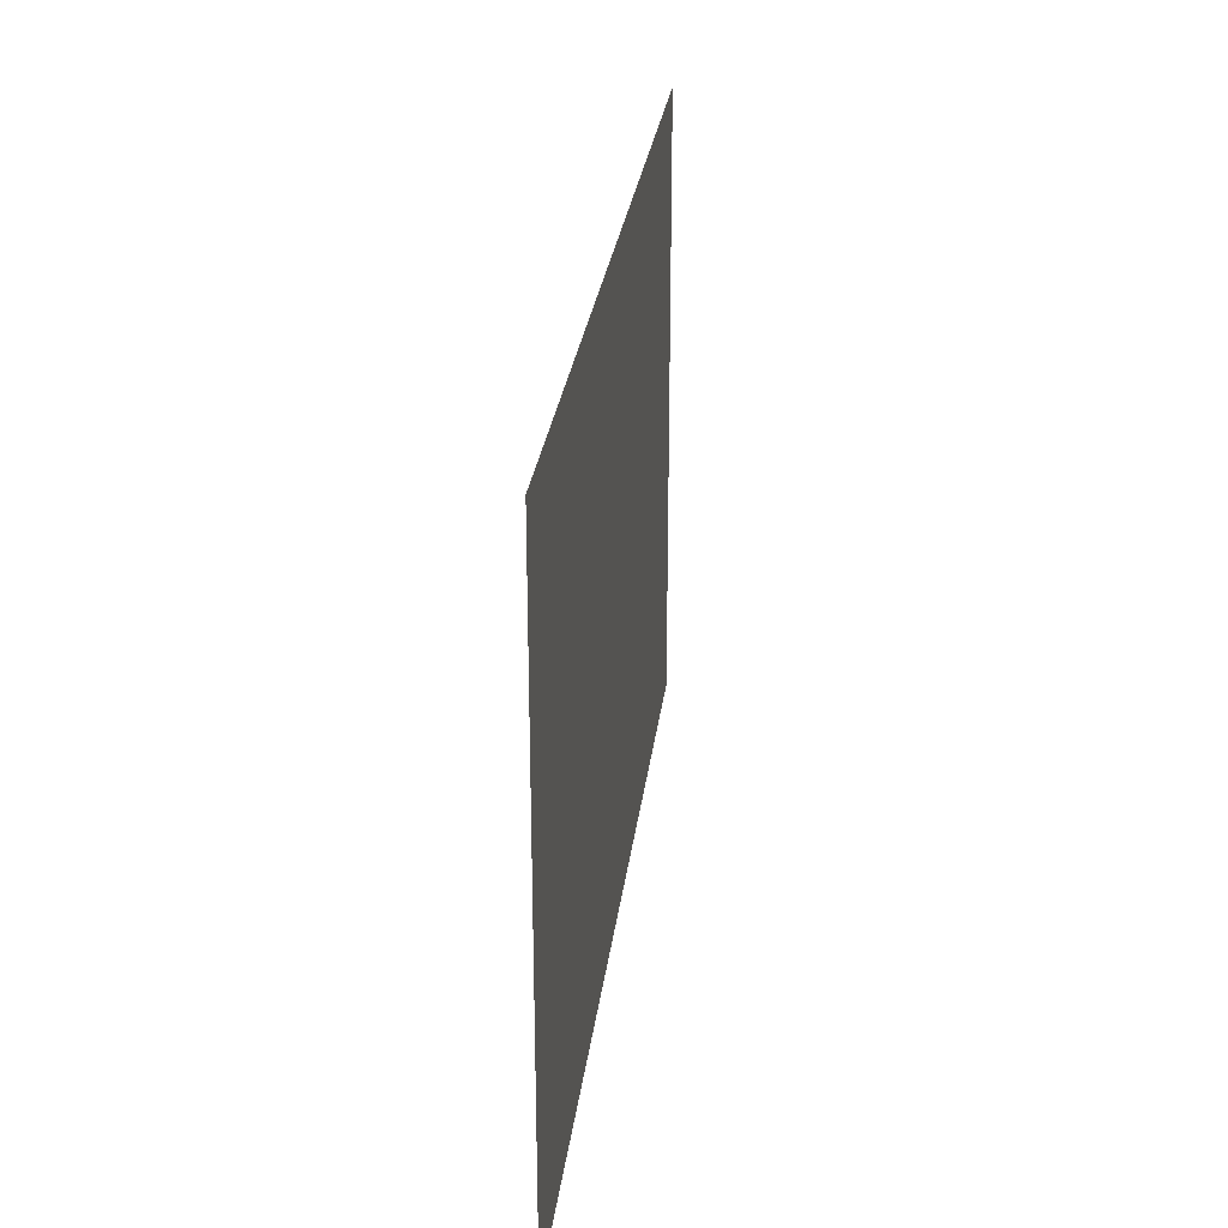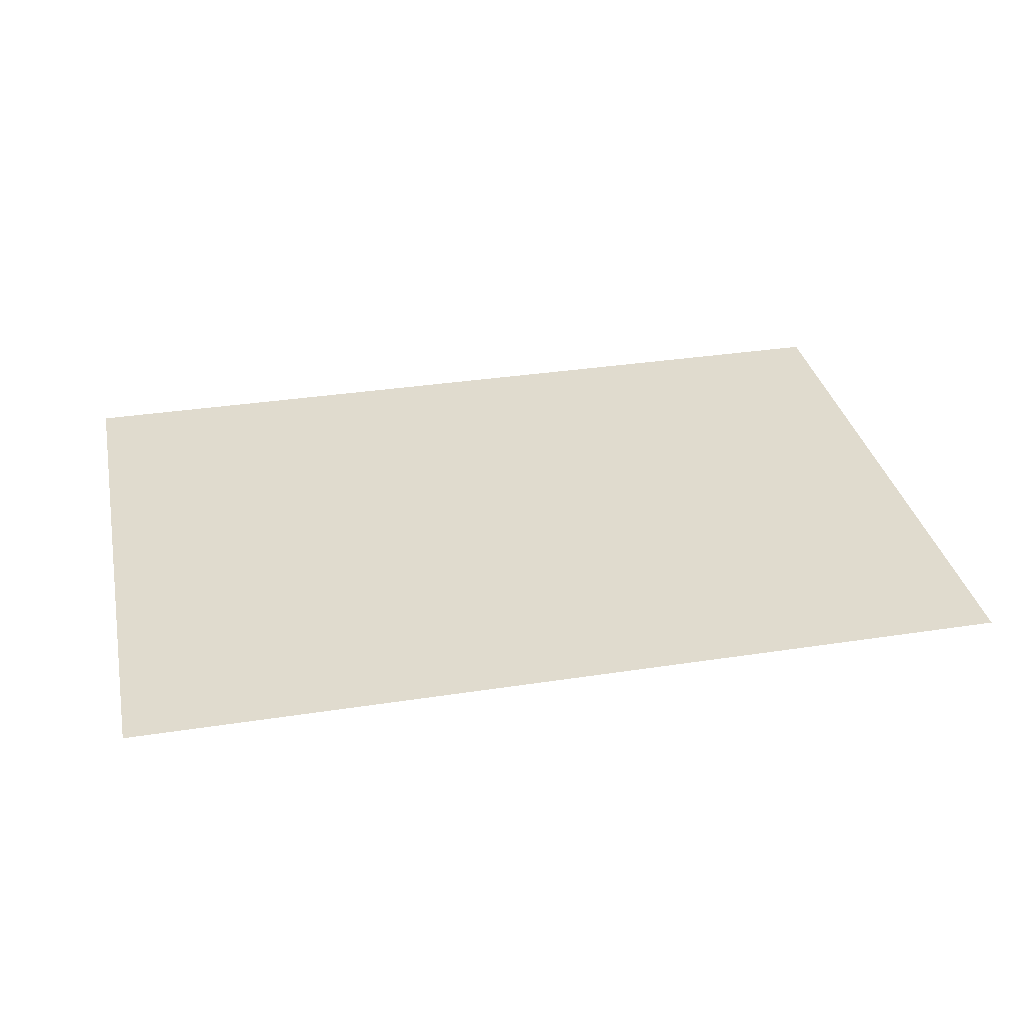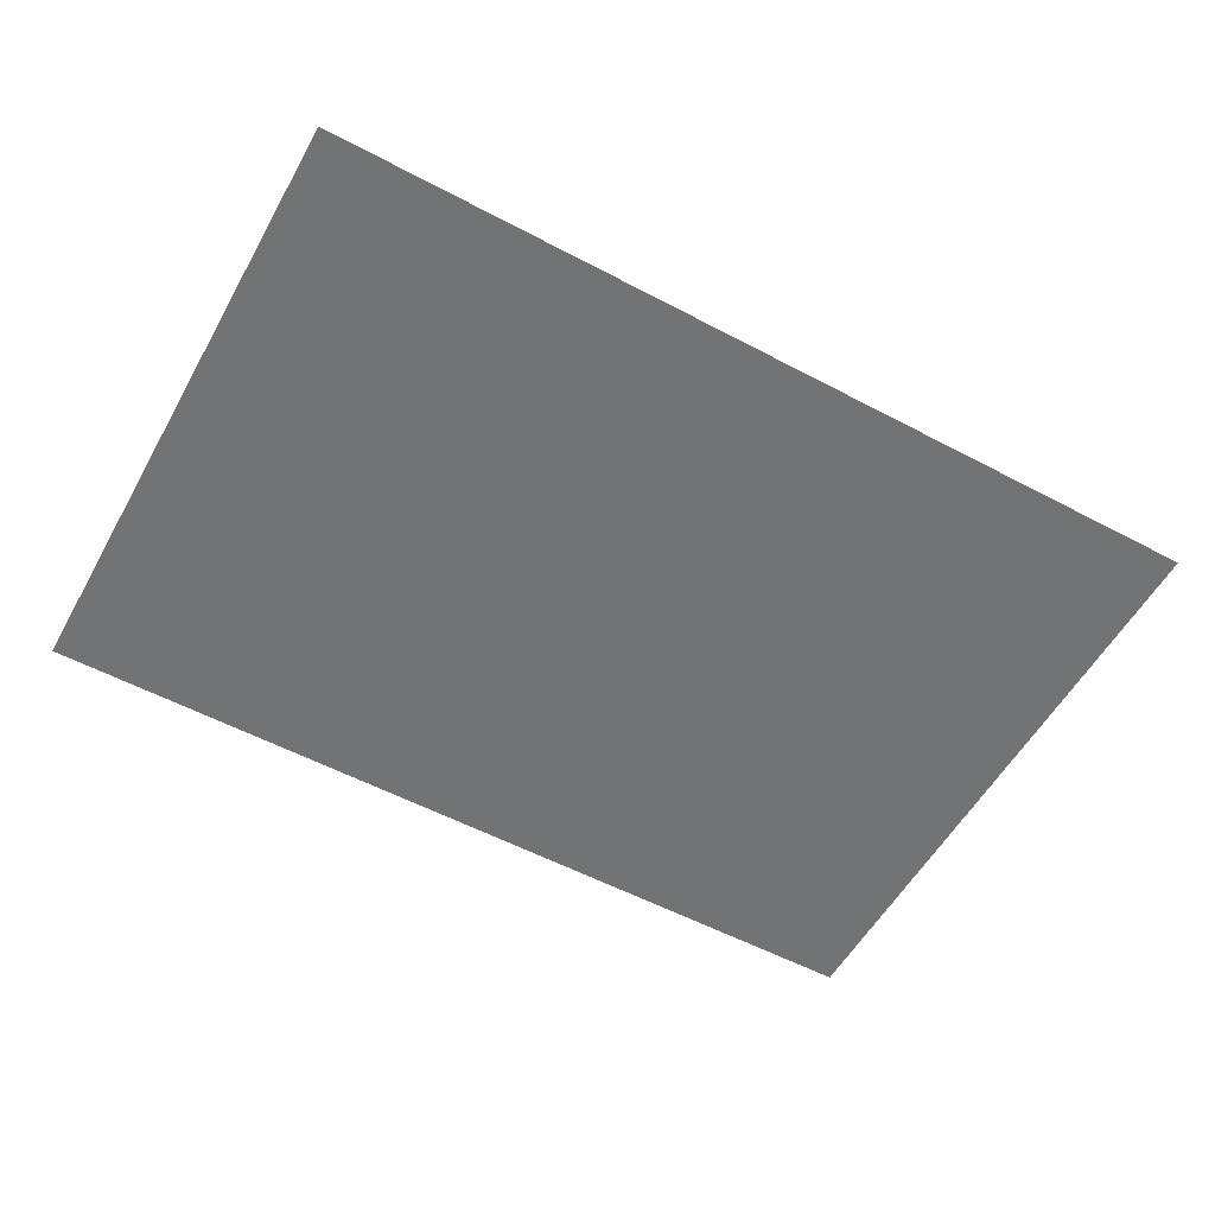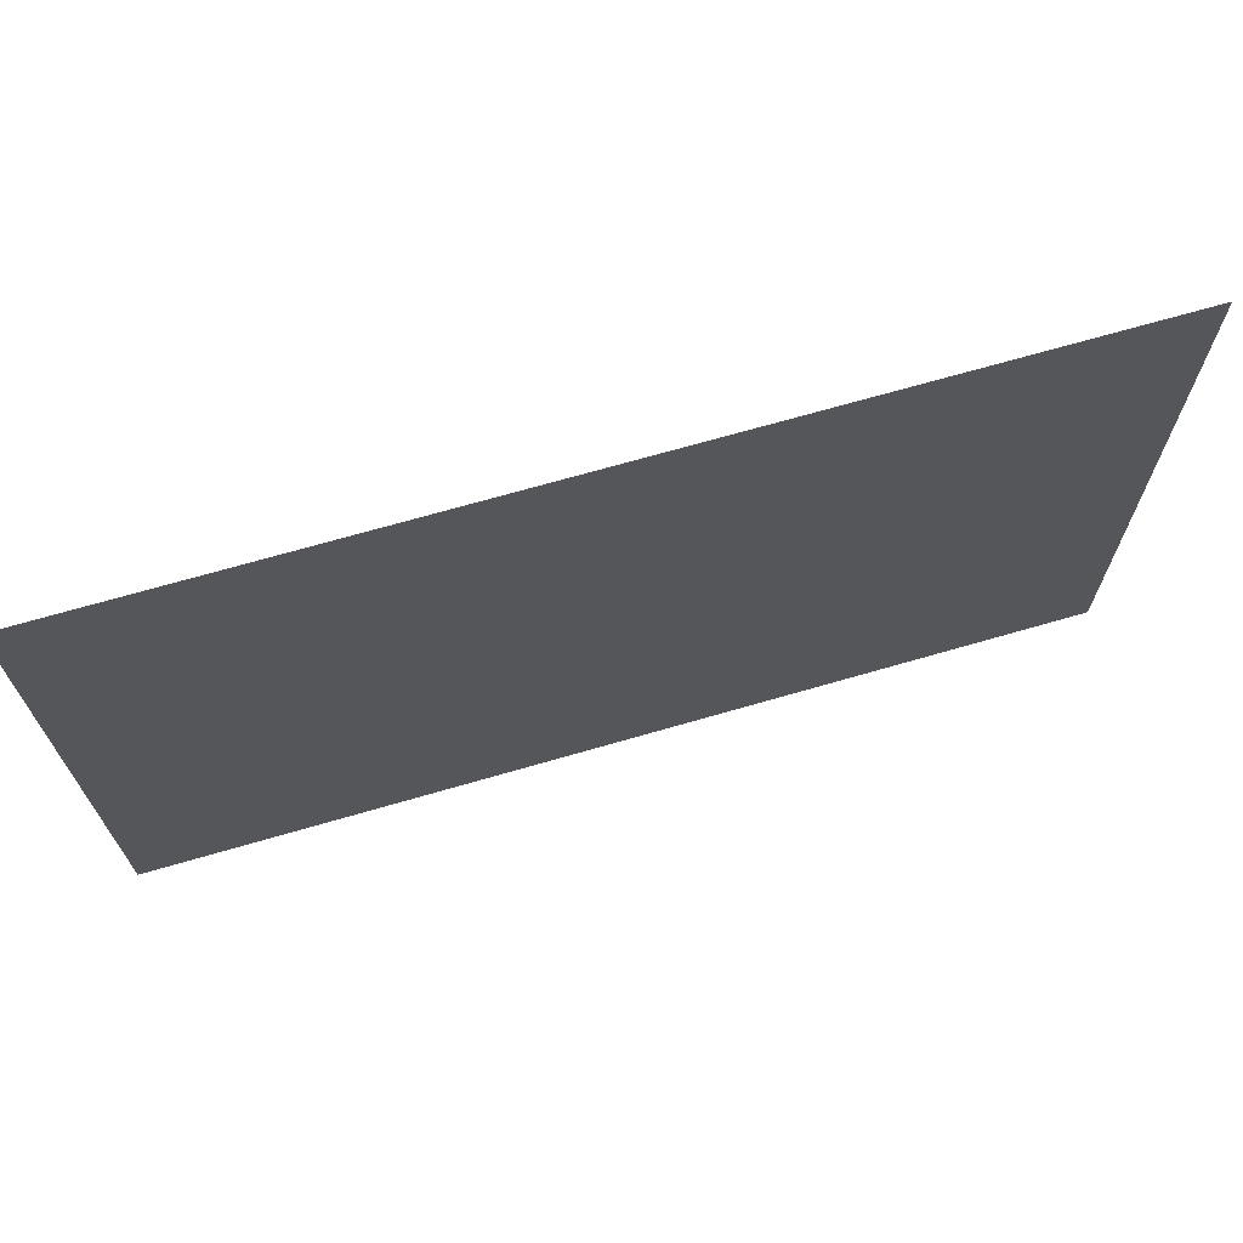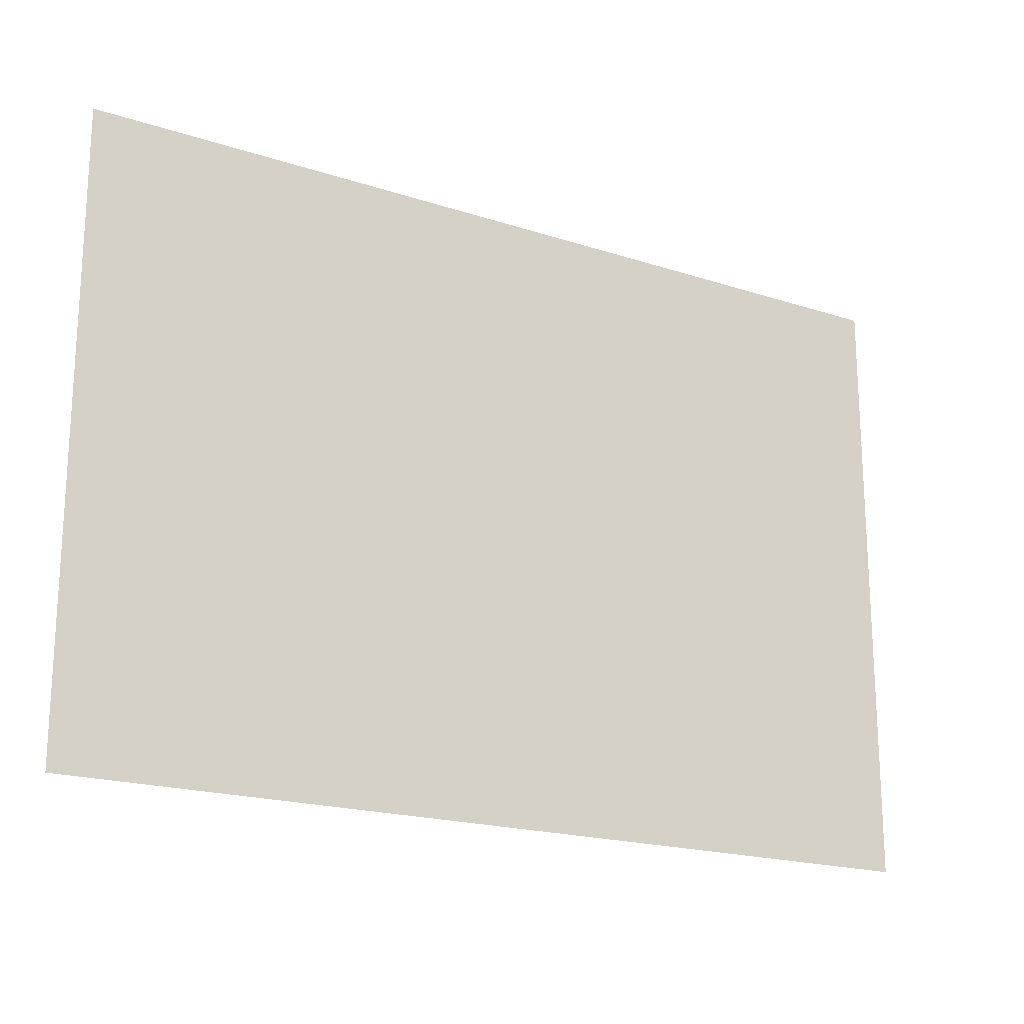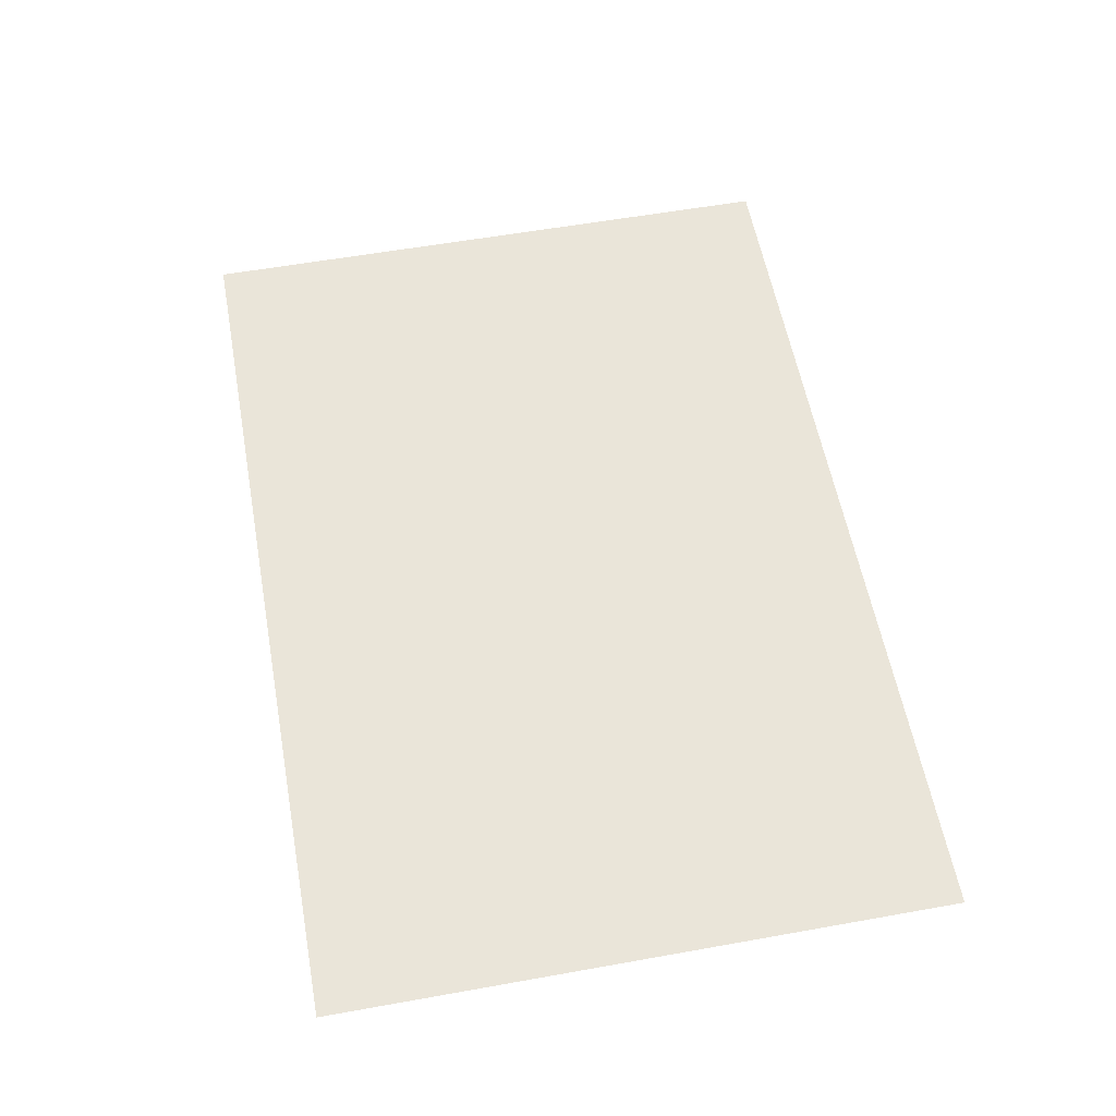
<metadata>
{"format":"obj","ext":"obj","renderer":"f3d","projection":"perspective","resolution":1024,"background":"white","views":[{"elev":27.1,"azim":-83.2,"up":"+Z"},{"elev":33.6,"azim":168.1,"up":"+Y"},{"elev":-55.7,"azim":-29.1,"up":"+Y"},{"elev":69.4,"azim":-16.2,"up":"+Z"},{"elev":-19.3,"azim":148.5,"up":"+Z"},{"elev":57.9,"azim":79.5,"up":"+Y"}]}
</metadata>
<code>
o DeskCol
v -64 0 44
v 64 0 44
v -64 0 -44
v 64 0 -44
f 2 3 1
f 2 4 3

</code>
